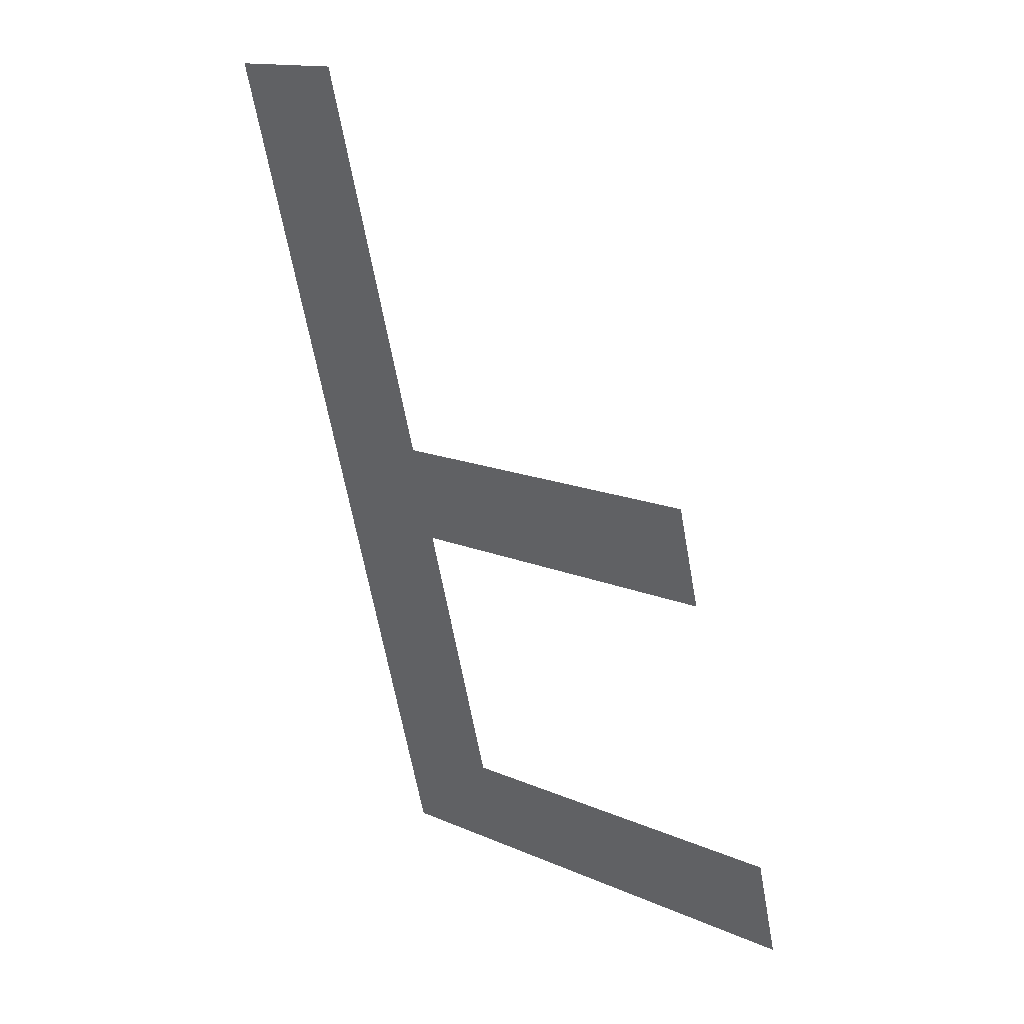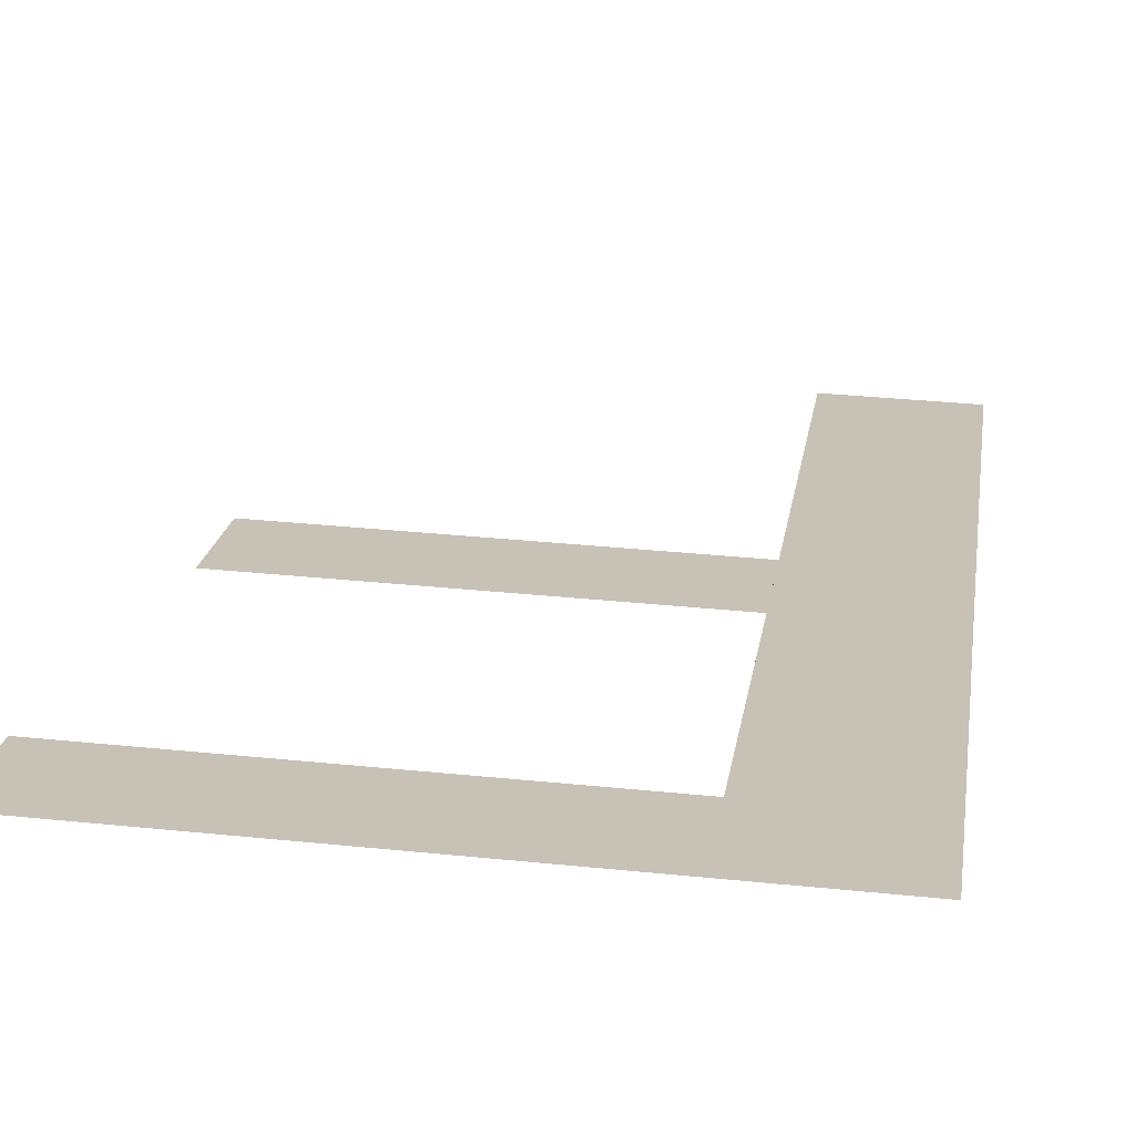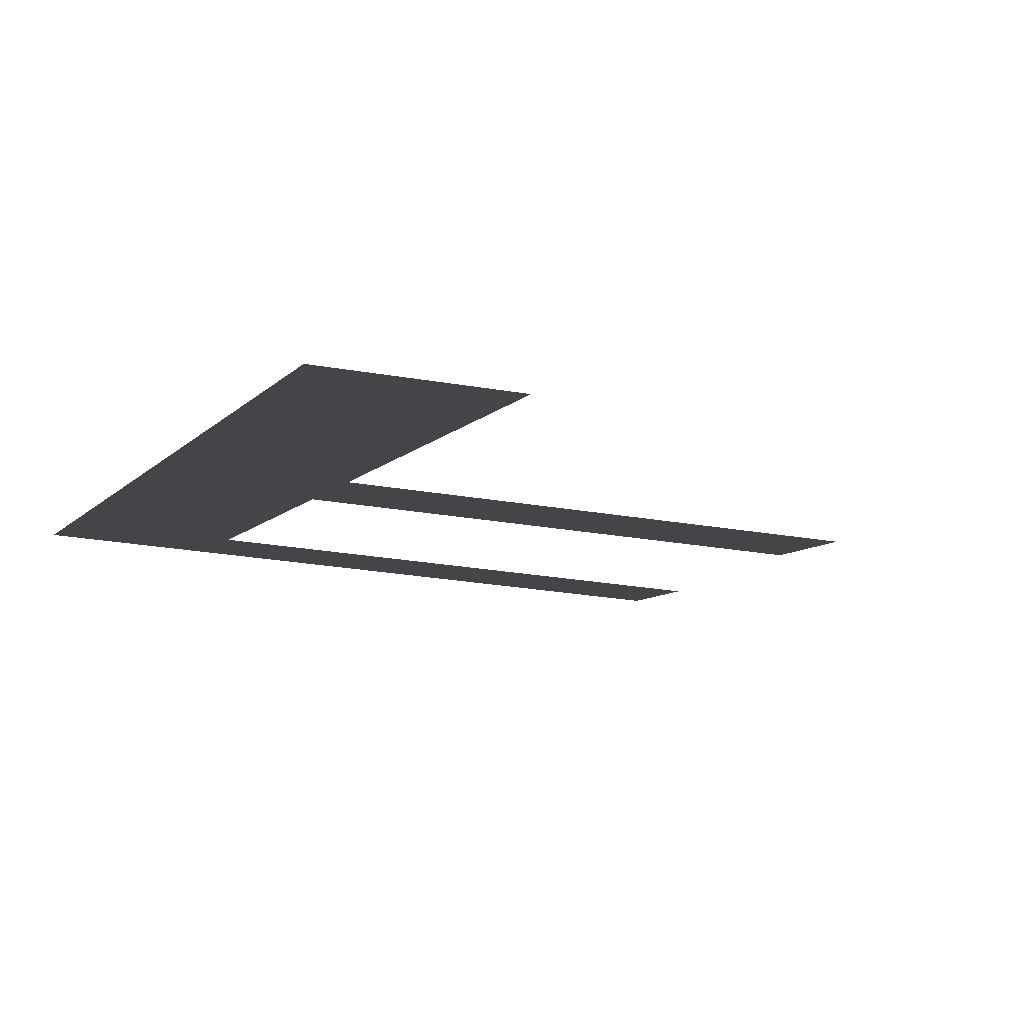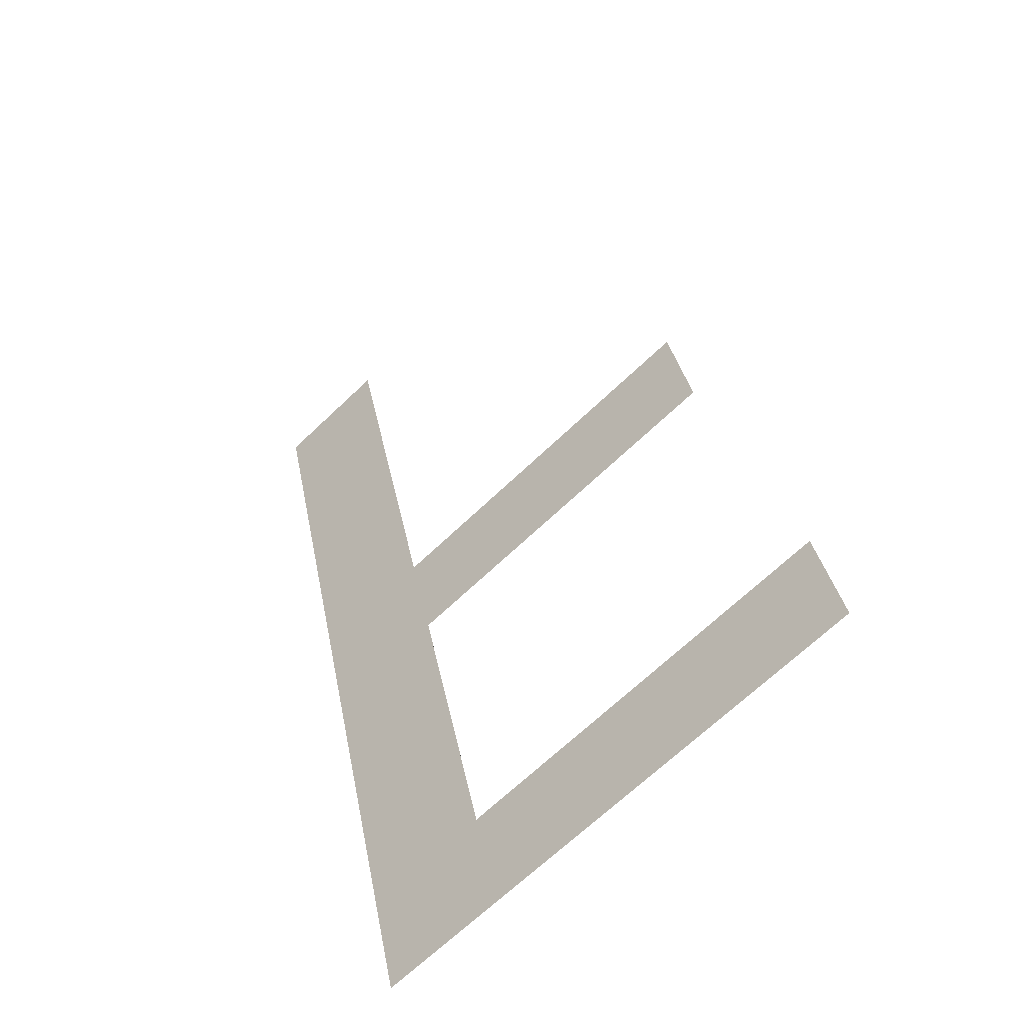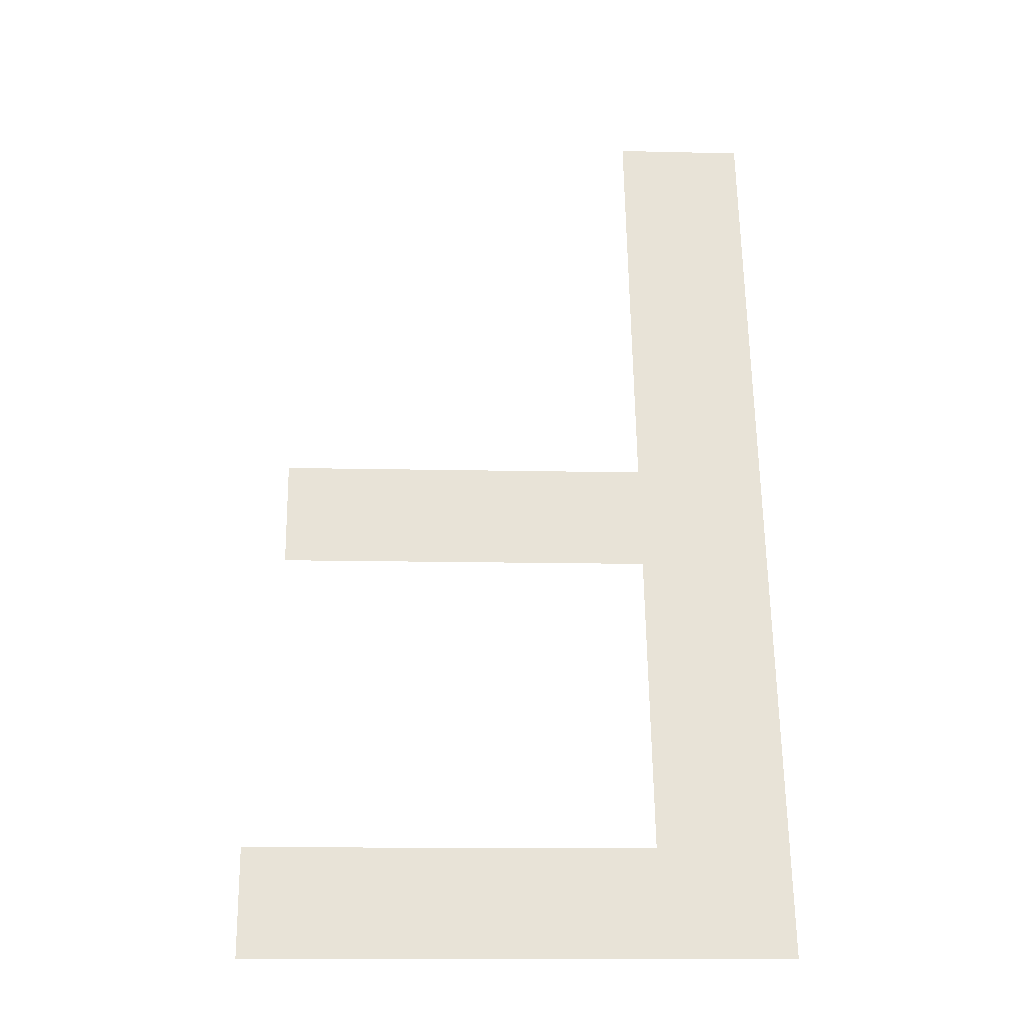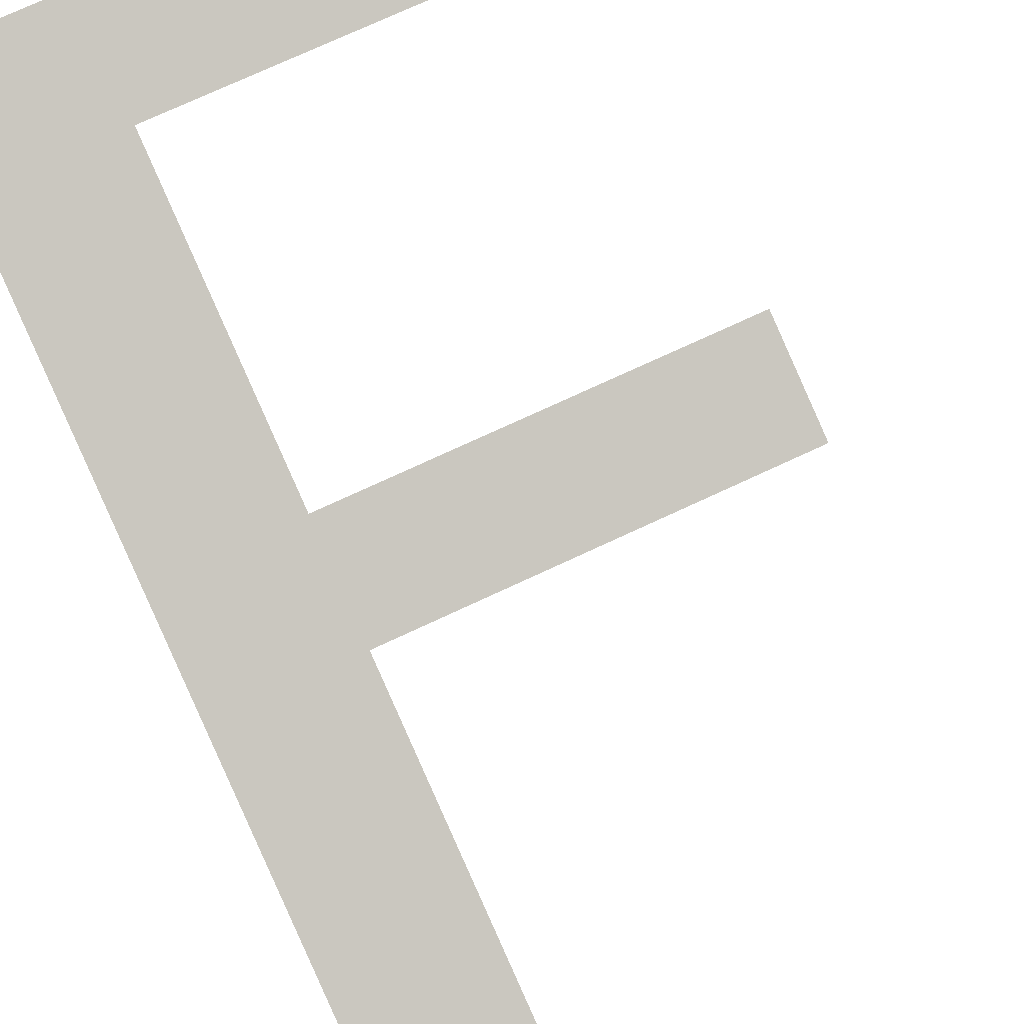
<metadata>
{"format":"obj","ext":"obj","renderer":"f3d","projection":"perspective","resolution":1024,"background":"white","views":[{"elev":14.7,"azim":43.3,"up":"+Z"},{"elev":33.6,"azim":-172.0,"up":"+Y"},{"elev":-22.1,"azim":-17.8,"up":"+Y"},{"elev":-68.0,"azim":43.7,"up":"+Z"},{"elev":-12.1,"azim":176.8,"up":"+Z"},{"elev":75.2,"azim":-24.9,"up":"+Y"}]}
</metadata>
<code>
o mesh49/mesh49-geometry#mesh49-geometry
v -0.2872 0.092 -0.2107
v -0.2847 0.09145 -0.2087
v -0.2872 0.08721 -0.1928
v -0.2768 0.092 -0.2107
v -0.2847 0.08721 -0.1928
v -0.2768 0.09145 -0.2087
v -0.2847 0.0899 -0.2029
v -0.2847 0.08936 -0.2009
v -0.2774 0.0899 -0.2029
v -0.2774 0.08936 -0.2009
f 1 2 3
f 2 1 4
f 3 2 1
f 4 1 2
f 2 5 3
f 3 5 2
f 2 4 6
f 6 4 2
f 5 2 7
f 7 2 5
f 5 7 8
f 8 7 5
f 9 8 7
f 7 8 9
f 8 9 10
f 10 9 8

</code>
